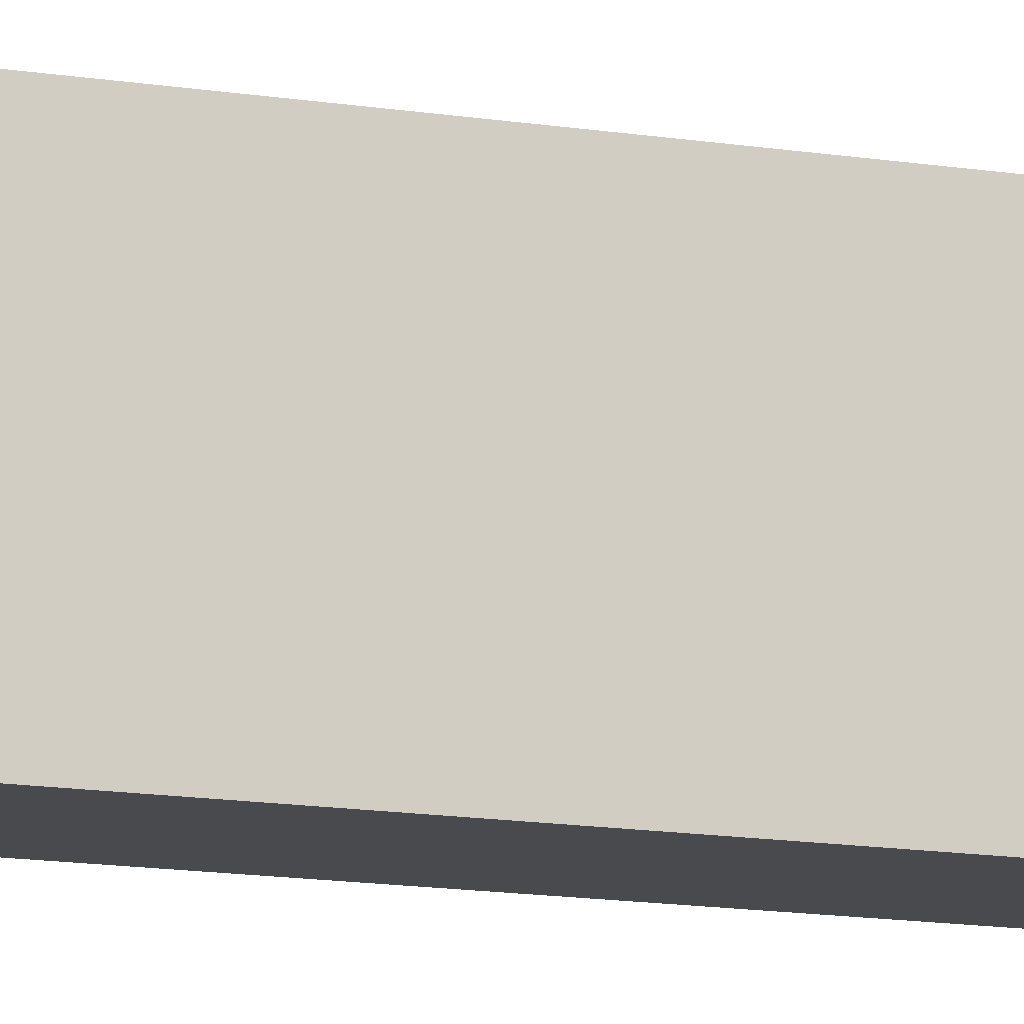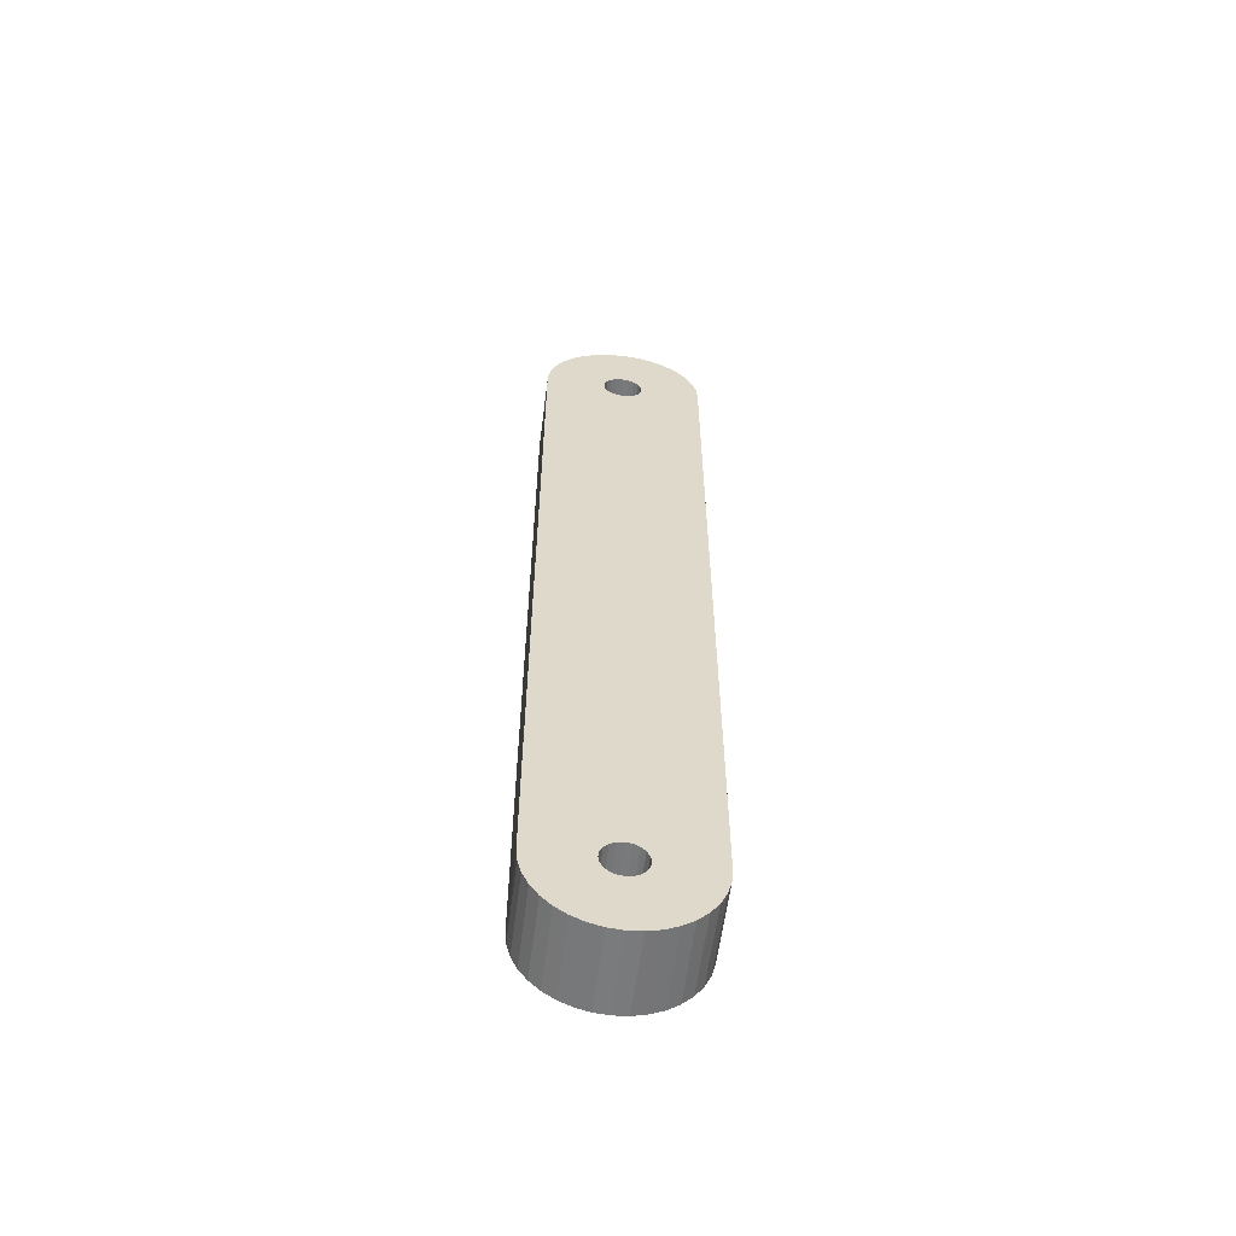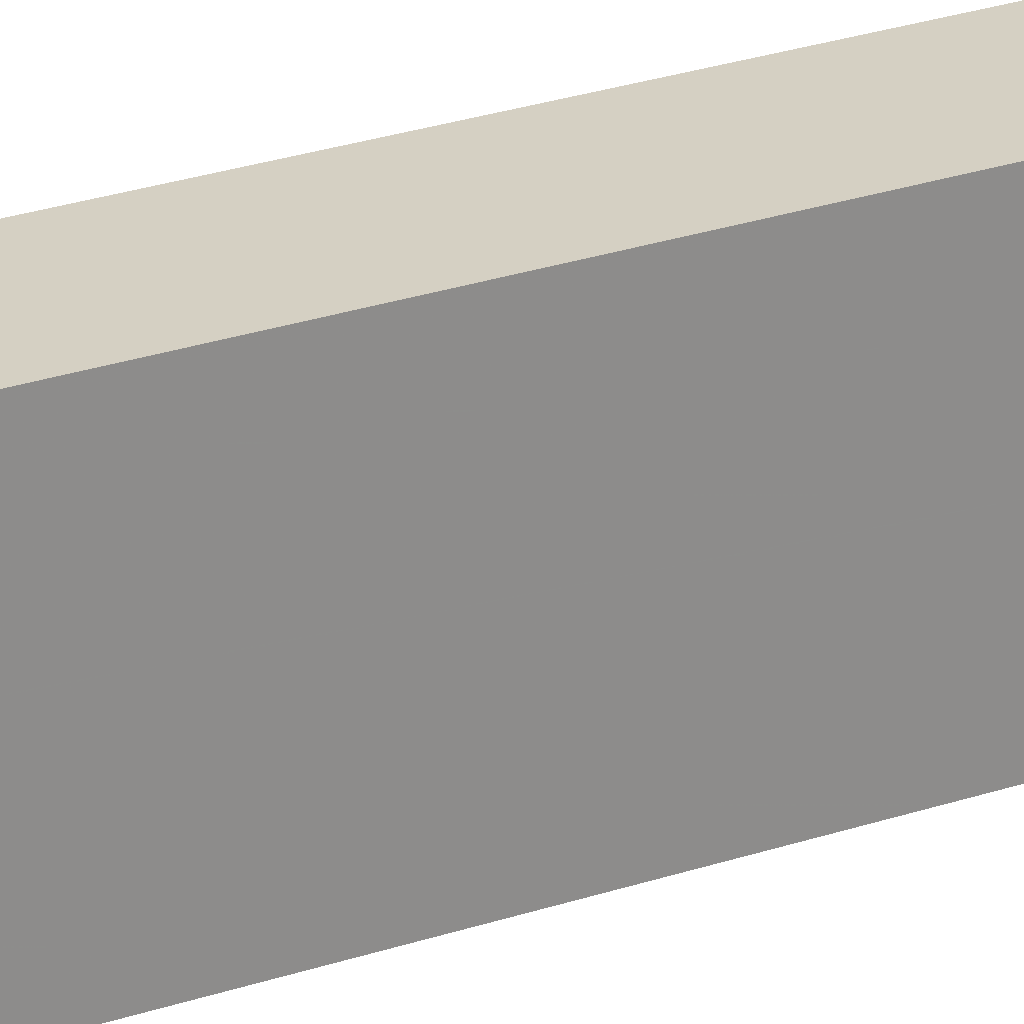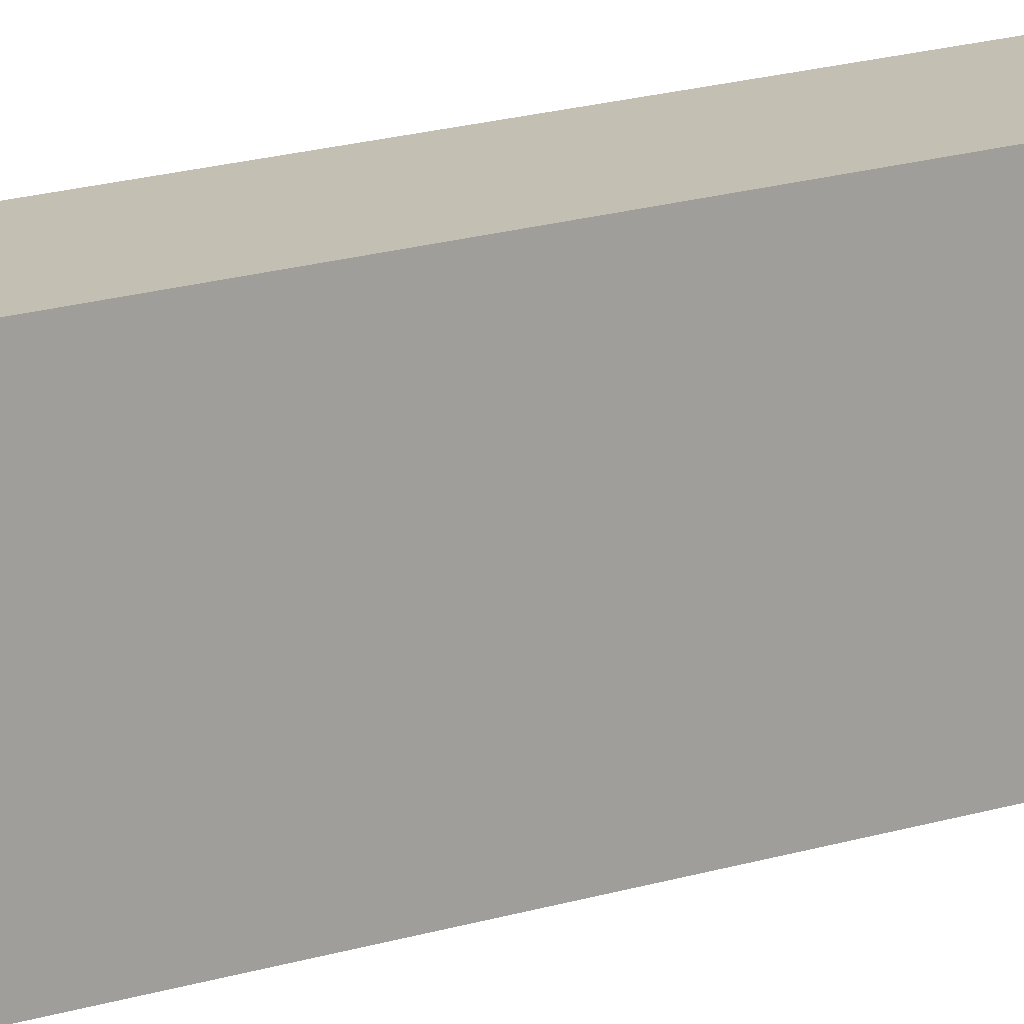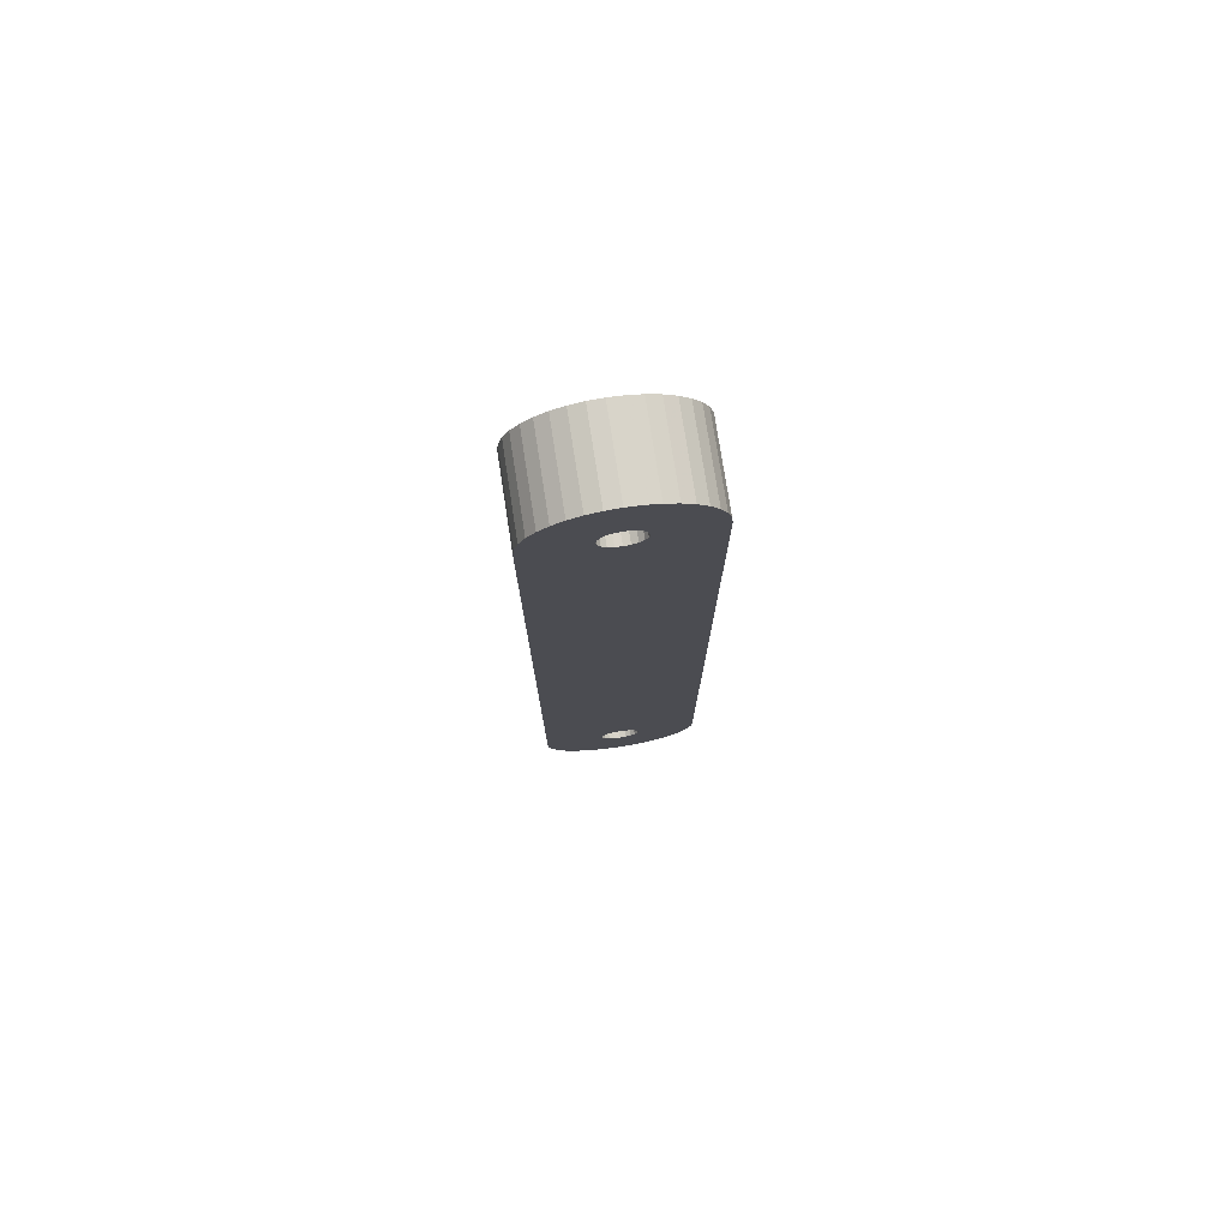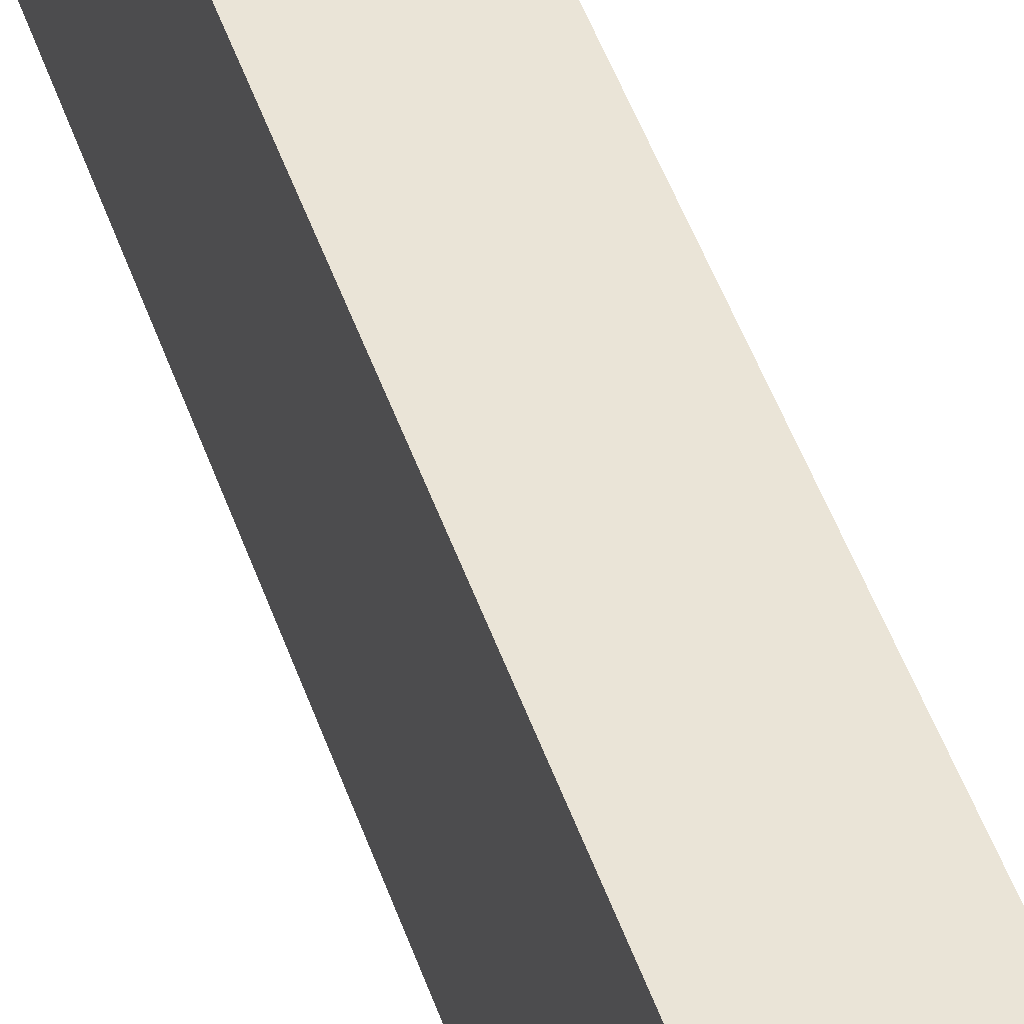
<metadata>
{"format":"obj","ext":"obj","renderer":"f3d","projection":"perspective","resolution":1024,"background":"white","views":[{"elev":-13.4,"azim":-110.4,"up":"+Y"},{"elev":-58.3,"azim":-97.3,"up":"+Z"},{"elev":26.2,"azim":-118.2,"up":"+Y"},{"elev":17.9,"azim":58.3,"up":"+Y"},{"elev":76.6,"azim":-98.8,"up":"+Z"},{"elev":43.7,"azim":162.7,"up":"+Y"}]}
</metadata>
<code>
g Bein___Ledd_2_v2
v 20 -1.545 -204.8
v 20 0 -205
v 0 0 -205
v 20 -2.939 -204
v 0 -1.545 -204.8
v 20 -4.045 -202.9
v 0 -2.939 -204
v 20 -4.755 -201.5
v 0 -4.045 -202.9
v 20 -5 -200
v 0 -4.755 -201.5
v 20 -4.755 -198.5
v 0 -5 -200
v 20 -4.045 -197.1
v 0 -4.755 -198.5
v 20 -2.939 -196
v 0 -4.045 -197.1
v 20 -1.545 -195.2
v 0 -2.939 -196
v 20 0 -195
v 0 -1.545 -195.2
v 20 1.545 -195.2
v 0 0 -195
v 20 2.939 -196
v 0 1.545 -195.2
v 20 4.045 -197.1
v 0 2.939 -196
v 20 4.755 -198.5
v 0 4.045 -197.1
v 20 5 -200
v 0 4.755 -198.5
v 20 4.755 -201.5
v 0 5 -200
v 20 4.045 -202.9
v 0 4.755 -201.5
v 20 2.939 -204
v 0 4.045 -202.9
v 20 1.545 -204.8
v 0 2.939 -204
v 0 1.545 -204.8
v 20 3.473 -219.7
v 20 10 -217.3
v 20 19.7 3.473
v 20 4.755 1.545
v 20 5 -0
v 20 0 -220
v 20 6.84 -218.8
v 20 20 0
v 20 12.86 -215.3
v 20 15.32 -212.9
v 20 17.32 -210
v 20 18.79 -206.8
v 20 18.79 6.84
v 20 -19.7 -203.5
v 20 19.7 -203.5
v 20 20 -200
v 20 17.32 10
v 20 4.045 2.939
v 20 10 17.32
v 20 6.84 18.79
v 20 1.545 4.755
v 20 3.473 19.7
v 20 -0 20
v 20 0 5
v 20 -20 -200
v 20 -0 -5
v 20 12.86 15.32
v 20 2.939 4.045
v 20 -18.79 -206.8
v 20 -10 -217.3
v 20 -6.84 -218.8
v 20 -3.473 -219.7
v 20 15.32 12.86
v 20 2.939 -4.045
v 20 1.545 -4.755
v 20 4.755 -1.545
v 20 4.045 -2.939
v 20 -17.32 10
v 20 -18.79 6.84
v 20 -4.755 1.545
v 20 -19.7 3.473
v 20 -20 0
v 20 -5 0
v 20 -2.939 -4.045
v 20 -4.045 -2.939
v 20 -1.545 -4.755
v 20 -17.32 -210
v 20 -12.86 -215.3
v 20 -3.473 19.7
v 20 -1.545 4.755
v 20 -10 17.32
v 20 -2.939 4.045
v 20 -15.32 12.86
v 20 -4.045 2.939
v 20 -4.755 -1.545
v 20 -15.32 -212.9
v 20 -6.84 18.79
v 20 -12.86 15.32
v 0 19.7 -203.5
v 0 -19.7 3.473
v 0 -4.755 1.545
v 0 -5 0
v 0 20 -200
v 0 0 -5
v 0 -20 0
v 0 3.473 19.7
v 0 1.545 4.755
v 0 0 5
v 0 10 17.32
v 0 2.939 4.045
v 0 18.79 -206.8
v 0 -17.32 -210
v 0 -18.79 -206.8
v 0 -19.7 -203.5
v 0 -20 -200
v 0 -18.79 6.84
v 0 -0 20
v 0 6.84 18.79
v 0 2.939 -4.045
v 0 4.045 -2.939
v 0 1.545 -4.755
v 0 10 -217.3
v 0 6.84 -218.8
v 0 3.473 -219.7
v 0 0 -220
v 0 -3.473 -219.7
v 0 -10 -217.3
v 0 -15.32 -212.9
v 0 12.86 15.32
v 0 15.32 12.86
v 0 4.045 2.939
v 0 17.32 10
v 0 18.79 6.84
v 0 4.755 1.545
v 0 19.7 3.473
v 0 20 0
v 0 5 -0
v 0 17.32 -210
v 0 12.86 -215.3
v 0 -6.84 -218.8
v 0 15.32 -212.9
v 0 -12.86 -215.3
v 0 -17.32 10
v 0 -4.045 2.939
v 0 -4.755 -1.545
v 0 4.755 -1.545
v 0 -15.32 12.86
v 0 -12.86 15.32
v 0 -2.939 4.045
v 0 -4.045 -2.939
v 0 -2.939 -4.045
v 0 -1.545 -4.755
v 0 -10 17.32
v 0 -6.84 18.79
v 0 -1.545 4.755
v 0 -3.473 19.7
f 1 2 3
f 4 1 5
f 6 4 7
f 8 6 9
f 10 8 11
f 12 10 13
f 14 12 15
f 16 14 17
f 18 16 19
f 20 18 21
f 22 20 23
f 24 22 25
f 26 24 27
f 28 26 29
f 30 28 31
f 32 30 33
f 34 32 35
f 36 34 37
f 38 36 39
f 2 38 40
f 40 3 2
f 39 40 38
f 37 39 36
f 35 37 34
f 33 35 32
f 31 33 30
f 29 31 28
f 27 29 26
f 25 27 24
f 23 25 22
f 21 23 20
f 19 21 18
f 17 19 16
f 15 17 14
f 13 15 12
f 11 13 10
f 9 11 8
f 7 9 6
f 5 7 4
f 3 5 1
f 41 38 2
f 42 36 38
f 43 44 45
f 2 46 41
f 38 47 42
f 48 45 20
f 45 48 43
f 42 49 36
f 49 50 34
f 51 52 32
f 43 53 44
f 54 8 10
f 34 36 49
f 34 50 51
f 55 56 30
f 48 24 26
f 20 22 48
f 57 58 44
f 59 60 61
f 62 63 64
f 65 10 66
f 10 65 54
f 32 34 51
f 32 52 55
f 56 26 28
f 22 24 48
f 44 53 57
f 67 68 58
f 68 67 59
f 61 60 62
f 45 16 18
f 45 12 14
f 54 69 8
f 70 71 1
f 72 46 2
f 30 32 55
f 26 56 48
f 58 73 67
f 64 61 62
f 10 74 75
f 10 76 77
f 14 16 45
f 18 20 45
f 12 45 76
f 78 79 80
f 81 82 83
f 65 84 85
f 66 86 65
f 87 6 8
f 4 88 70
f 1 71 72
f 28 30 56
f 61 68 59
f 77 74 10
f 75 66 10
f 76 10 12
f 89 90 64
f 91 92 90
f 93 94 92
f 94 93 78
f 80 79 81
f 82 85 95
f 86 84 65
f 8 69 87
f 96 88 4
f 2 1 72
f 57 73 58
f 64 63 89
f 90 97 91
f 80 94 78
f 95 83 82
f 87 96 6
f 1 4 70
f 91 98 92
f 83 80 81
f 4 6 96
f 89 97 90
f 85 82 65
f 92 98 93
f 41 47 38
f 99 35 33
f 100 101 102
f 103 33 104
f 33 103 99
f 105 102 23
f 102 105 100
f 106 107 108
f 109 110 107
f 99 111 35
f 112 113 11
f 114 115 13
f 100 116 101
f 108 117 106
f 107 118 109
f 103 119 120
f 104 121 103
f 122 123 40
f 124 125 3
f 126 5 3
f 127 7 5
f 9 128 112
f 11 113 114
f 105 19 17
f 23 21 105
f 109 129 110
f 129 130 131
f 132 133 134
f 135 136 137
f 121 119 103
f 138 37 35
f 39 139 122
f 40 123 124
f 3 125 126
f 5 140 127
f 13 11 114
f 21 19 105
f 131 110 129
f 131 130 132
f 134 133 135
f 120 136 103
f 35 111 138
f 141 139 39
f 3 40 124
f 127 142 7
f 128 9 7
f 115 15 13
f 17 115 105
f 143 144 101
f 145 33 31
f 134 131 132
f 136 146 137
f 138 141 37
f 40 39 122
f 7 142 128
f 17 15 115
f 101 116 143
f 147 148 149
f 102 27 25
f 31 102 145
f 145 150 33
f 137 134 135
f 39 37 141
f 11 9 112
f 149 144 147
f 33 151 152
f 102 29 27
f 31 29 102
f 120 146 136
f 143 147 144
f 33 150 151
f 25 23 102
f 153 154 155
f 156 117 108
f 126 140 5
f 152 104 33
f 149 148 153
f 155 154 156
f 108 155 156
f 155 149 153
f 106 118 107
f 82 105 115
f 115 65 82
f 103 56 55
f 99 55 52
f 111 52 51
f 138 51 50
f 141 50 49
f 139 49 42
f 122 42 47
f 123 47 41
f 124 41 46
f 125 46 72
f 126 72 71
f 140 71 70
f 127 70 88
f 142 88 96
f 128 96 87
f 112 87 69
f 113 69 54
f 114 54 65
f 65 115 114
f 54 114 113
f 69 113 112
f 87 112 128
f 96 128 142
f 88 142 127
f 70 127 140
f 71 140 126
f 72 126 125
f 46 125 124
f 41 124 123
f 47 123 122
f 42 122 139
f 49 139 141
f 50 141 138
f 51 138 111
f 52 111 99
f 55 99 103
f 56 103 136
f 136 48 56
f 105 82 81
f 100 81 79
f 116 79 78
f 143 78 93
f 147 93 98
f 148 98 91
f 153 91 97
f 154 97 89
f 156 89 63
f 117 63 62
f 106 62 60
f 118 60 59
f 109 59 67
f 129 67 73
f 130 73 57
f 132 57 53
f 133 53 43
f 135 43 48
f 48 136 135
f 43 135 133
f 53 133 132
f 57 132 130
f 73 130 129
f 67 129 109
f 59 109 118
f 60 118 106
f 62 106 117
f 63 117 156
f 89 156 154
f 97 154 153
f 91 153 148
f 98 148 147
f 93 147 143
f 78 143 116
f 79 116 100
f 81 100 105
f 86 66 104
f 84 86 152
f 85 84 151
f 95 85 150
f 83 95 145
f 80 83 102
f 94 80 101
f 92 94 144
f 90 92 149
f 64 90 155
f 61 64 108
f 68 61 107
f 58 68 110
f 44 58 131
f 45 44 134
f 76 45 137
f 77 76 146
f 74 77 120
f 75 74 119
f 66 75 121
f 121 104 66
f 119 121 75
f 120 119 74
f 146 120 77
f 137 146 76
f 134 137 45
f 131 134 44
f 110 131 58
f 107 110 68
f 108 107 61
f 155 108 64
f 149 155 90
f 144 149 92
f 101 144 94
f 102 101 80
f 145 102 83
f 150 145 95
f 151 150 85
f 152 151 84
f 104 152 86

</code>
